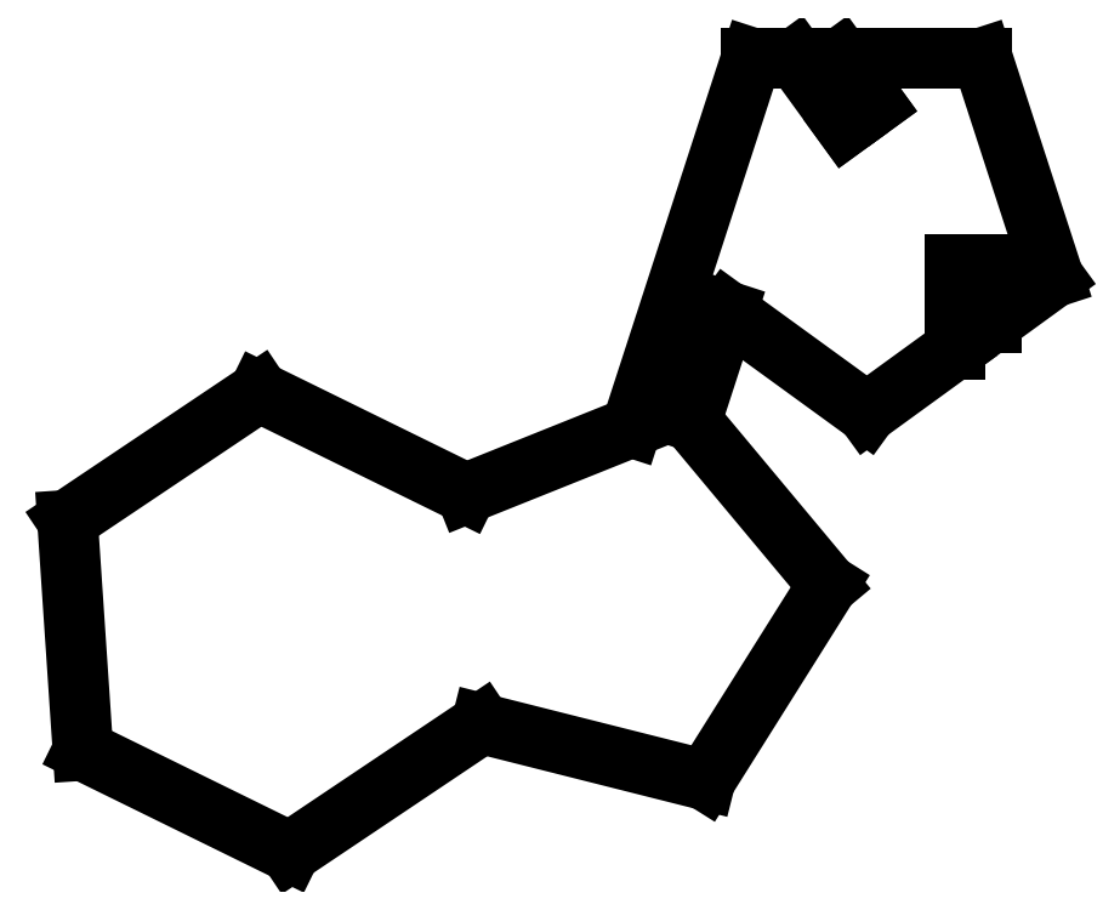
<metadata>
{"format":"dxf","ext":"dxf","renderer":"ezdxf+matplotlib","layout":"modelspace","background":"white","min_lineweight":24,"dpi":150}
</metadata>
<code>
0
SECTION
2
ENTITIES
0
LINE
8
0
10
-0.5928
20
-0.2948
30
0
11
-0.807
21
-7.431e-16
31
0
0
LINE
8
0
10
-0.807
20
-7.431e-16
30
0
11
-1
21
-5.637e-16
31
0
0
LINE
8
0
10
-1
20
-5.637e-16
30
0
11
-1.52
21
-1.601
31
0
0
LINE
8
0
10
-1.52
20
-1.601
30
0
11
-2.237
21
-1.888
31
0
0
LINE
8
0
10
-2.237
20
-1.888
30
0
11
-3.135
21
-1.448
31
0
0
LINE
8
0
10
-3.135
20
-1.448
30
0
11
-3.965
21
-2.005
31
0
0
LINE
8
0
10
-3.965
20
-2.005
30
0
11
-3.898
21
-3.002
31
0
0
LINE
8
0
10
-3.898
20
-3.002
30
0
11
-3.001
21
-3.443
31
0
0
LINE
8
0
10
-3.001
20
-3.443
30
0
11
-2.17
21
-2.886
31
0
0
LINE
8
0
10
-2.17
20
-2.886
30
0
11
-1.2
21
-3.131
31
0
0
LINE
8
0
10
-1.2
20
-3.131
30
0
11
-0.6683
21
-2.284
31
0
0
LINE
8
0
10
-0.6683
20
-2.284
30
0
11
-1.261
21
-1.574
31
0
0
LINE
8
0
10
-1.261
20
-1.574
30
0
11
-1.107
21
-1.098
31
0
0
LINE
8
0
10
-1.107
20
-1.098
30
0
11
-0.5
21
-1.539
31
0
0
LINE
8
0
10
-0.5
20
-1.539
30
0
11
-0.1181
21
-1.261
31
0
0
LINE
8
0
10
-0.1181
20
-1.261
30
0
11
-0.1181
21
-0.897
31
0
0
LINE
8
0
10
-0.1181
20
-0.897
30
0
11
0.03934
21
-0.897
31
0
0
LINE
8
0
10
0.03934
20
-0.897
30
0
11
0.03934
21
-1.147
31
0
0
LINE
8
0
10
0.03934
20
-1.147
30
0
11
0.309
21
-0.9511
31
0
0
LINE
8
0
10
0.309
20
-0.9511
30
0
11
0
21
0
31
0
0
LINE
8
0
10
0
20
0
30
0
11
-0.6124
21
-7.83e-16
31
0
0
LINE
8
0
10
-0.6124
20
-7.83e-16
30
0
11
-0.4654
21
-0.2023
31
0
0
LINE
8
0
10
-0.4654
20
-0.2023
30
0
11
-0.5928
21
-0.2948
31
0
0
ENDSEC
0
EOF

</code>
